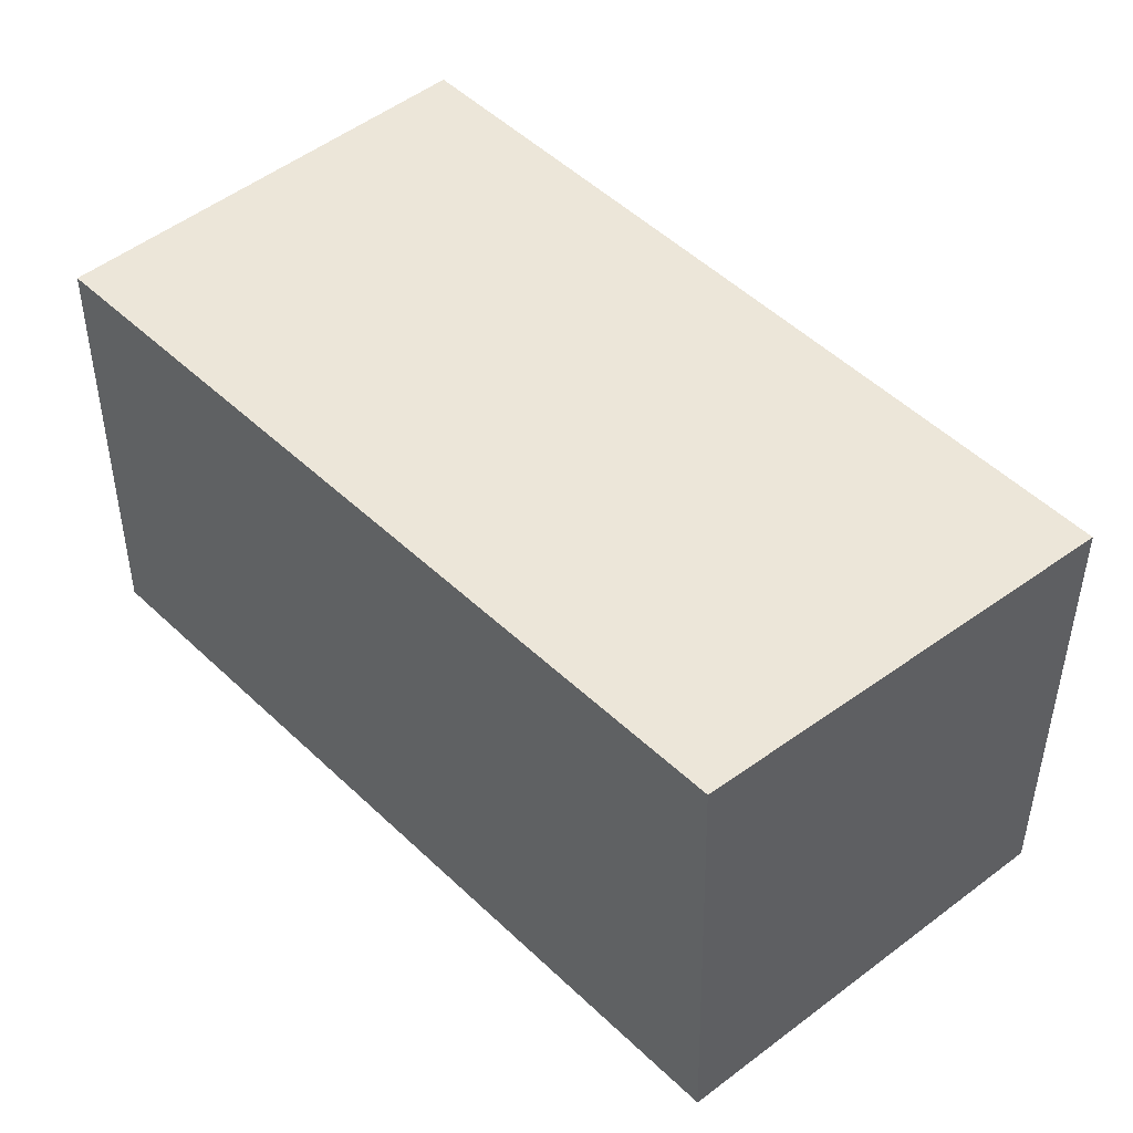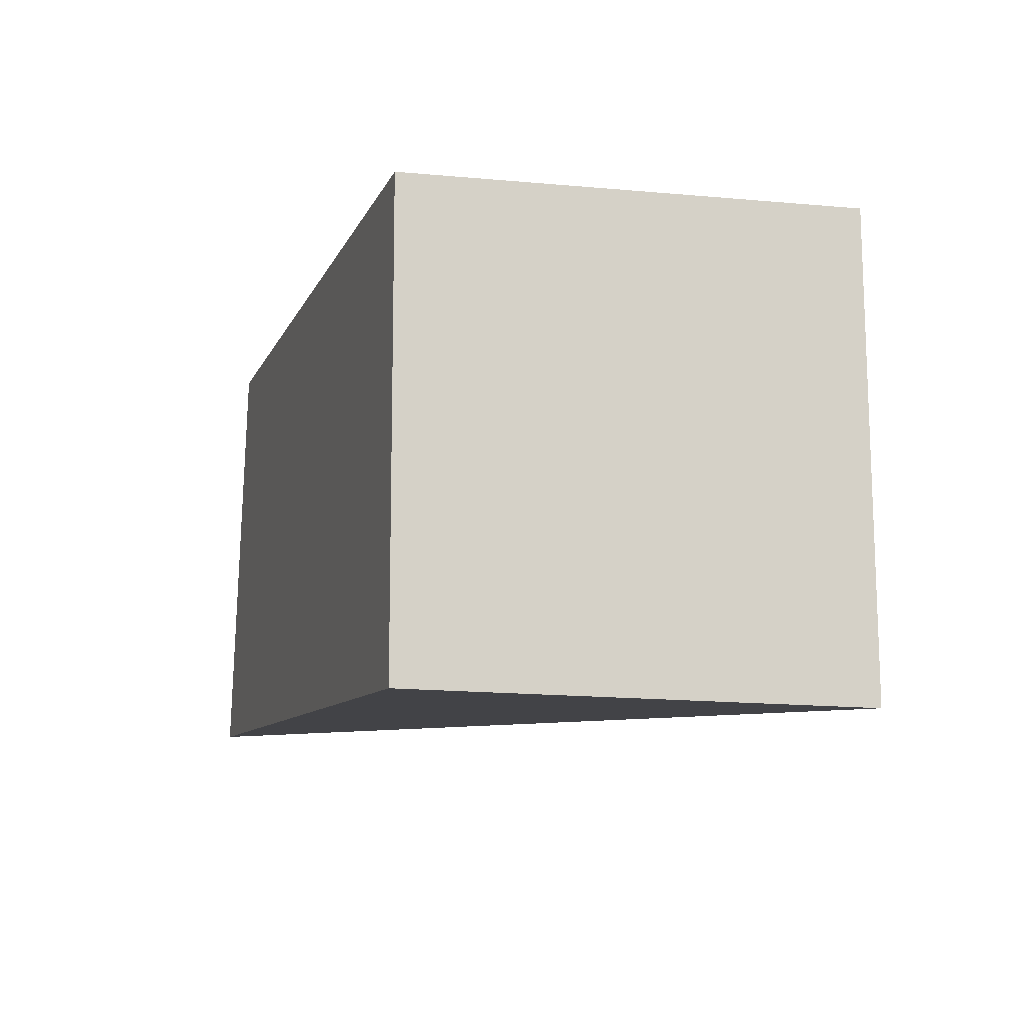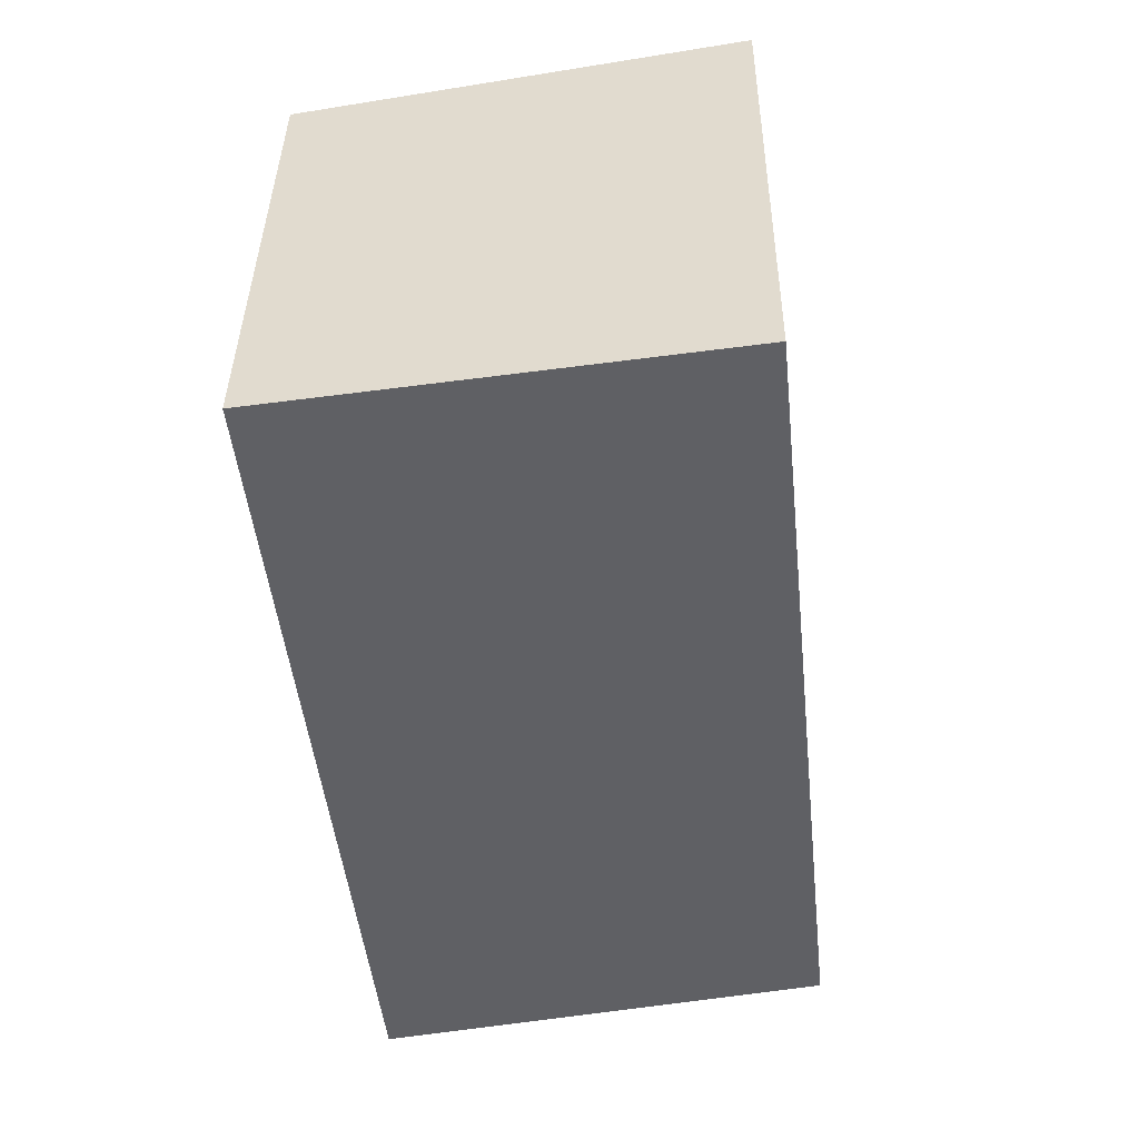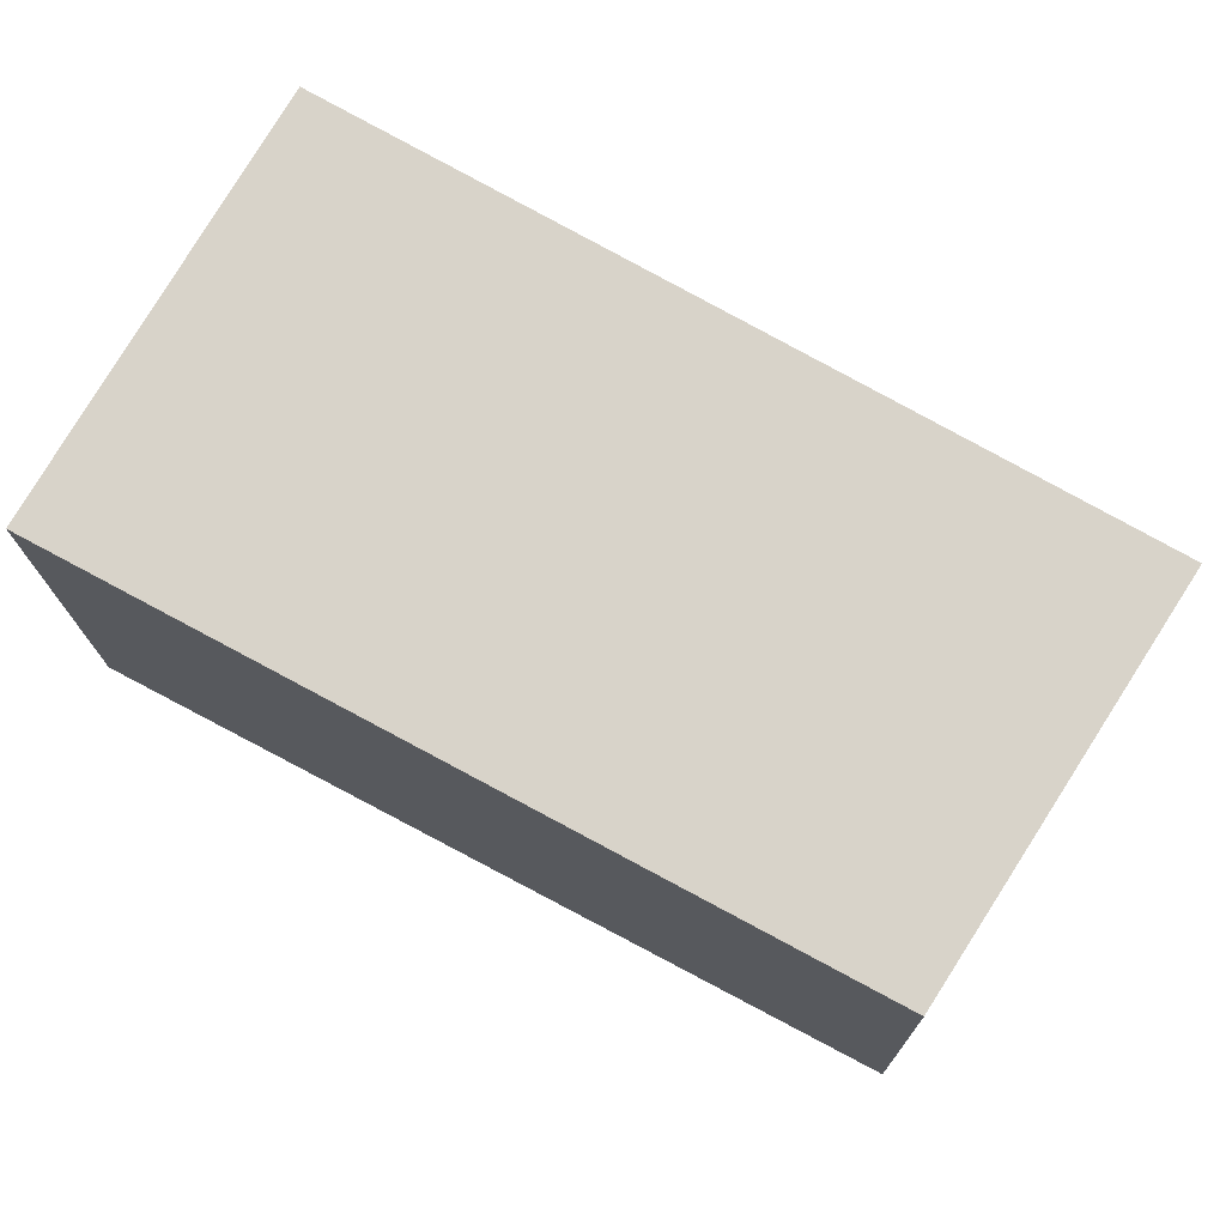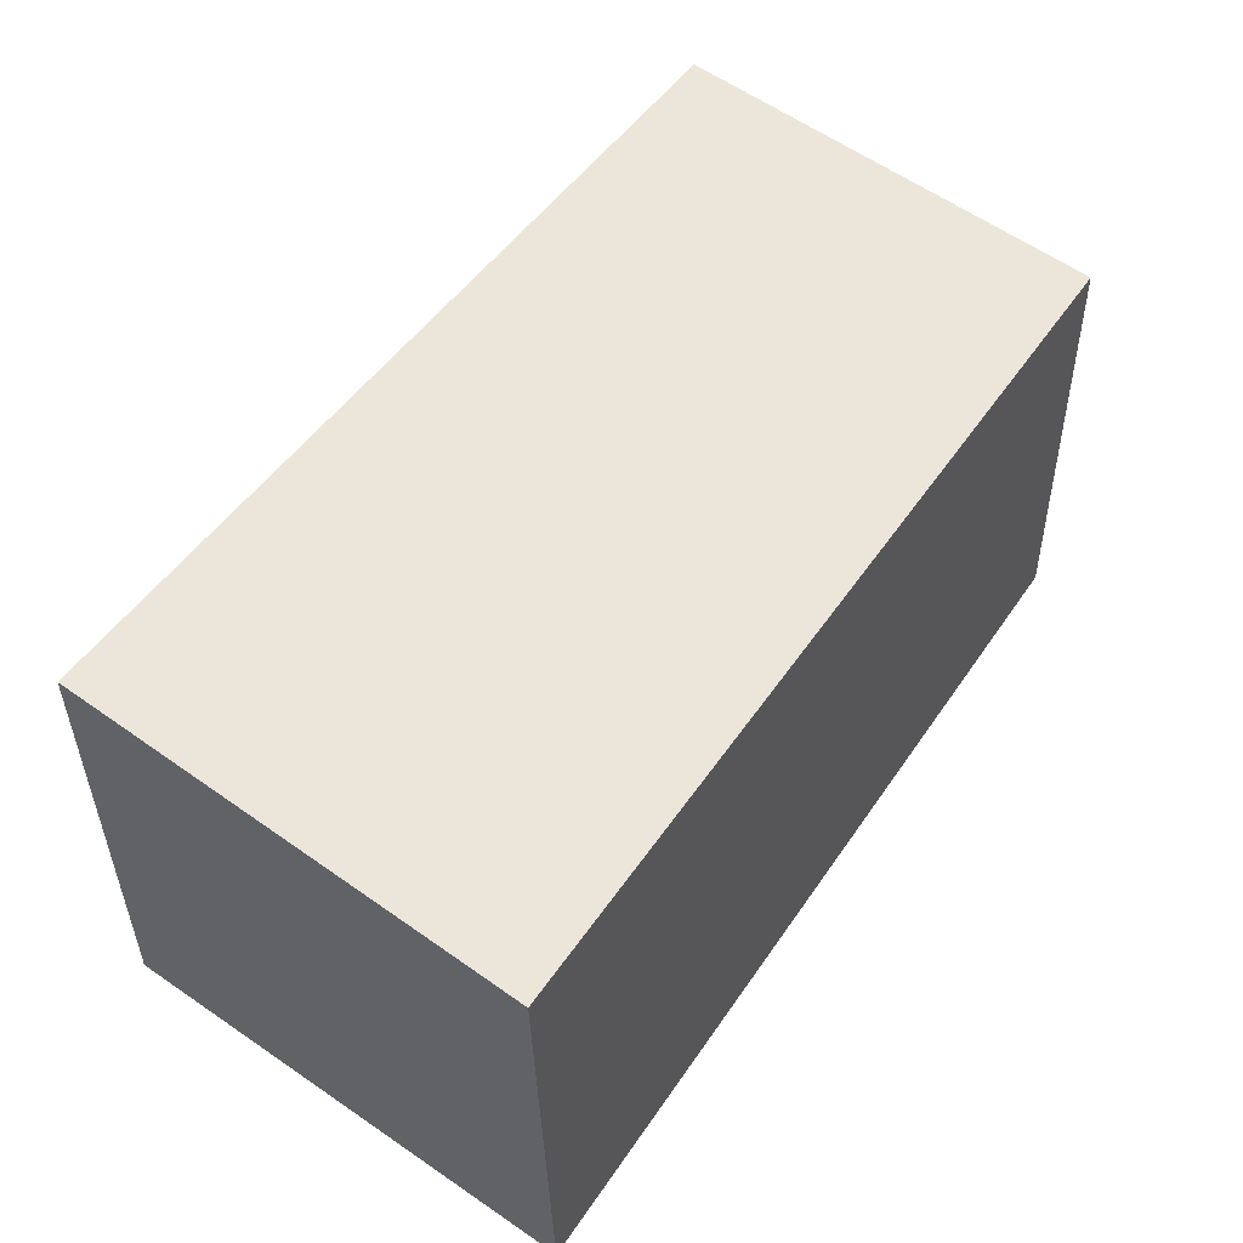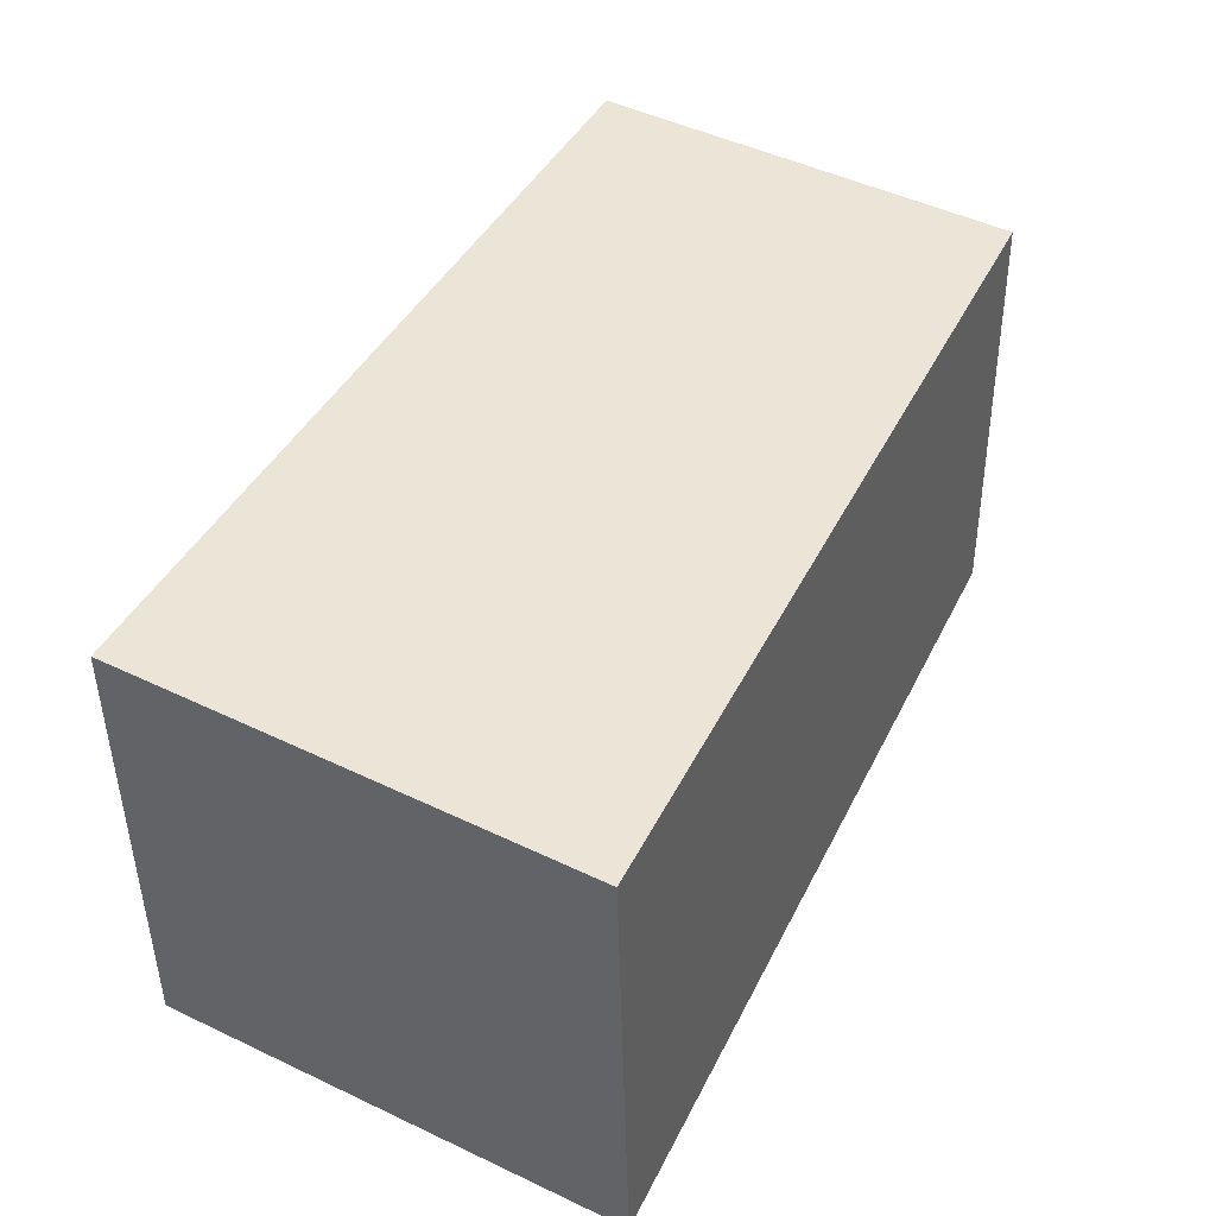
<metadata>
{"format":"obj","ext":"obj","renderer":"f3d","projection":"perspective","resolution":1024,"background":"white","views":[{"elev":48.9,"azim":45.9,"up":"+Z"},{"elev":-9.3,"azim":73.2,"up":"+Z"},{"elev":-46.2,"azim":95.4,"up":"+Z"},{"elev":75.6,"azim":27.7,"up":"+Z"},{"elev":54.8,"azim":-56.2,"up":"+Z"},{"elev":45.6,"azim":-64.5,"up":"+Z"}]}
</metadata>
<code>
g Box001_Mesh
v 2.025 0.9153 -1.047
v 1.879 -1 -1
v 1.958 0.922 0.9783
v 1.775 -0.9721 1.005
v -1.857 0.9833 -0.8502
v -1.879 -1 -1
v -1.778 1.032 1.014
v -1.868 -0.94 0.9752
f 1 5 7 3
f 4 3 7 8
f 8 7 5 6
f 6 2 4 8
f 2 1 3 4
f 6 5 1 2

</code>
